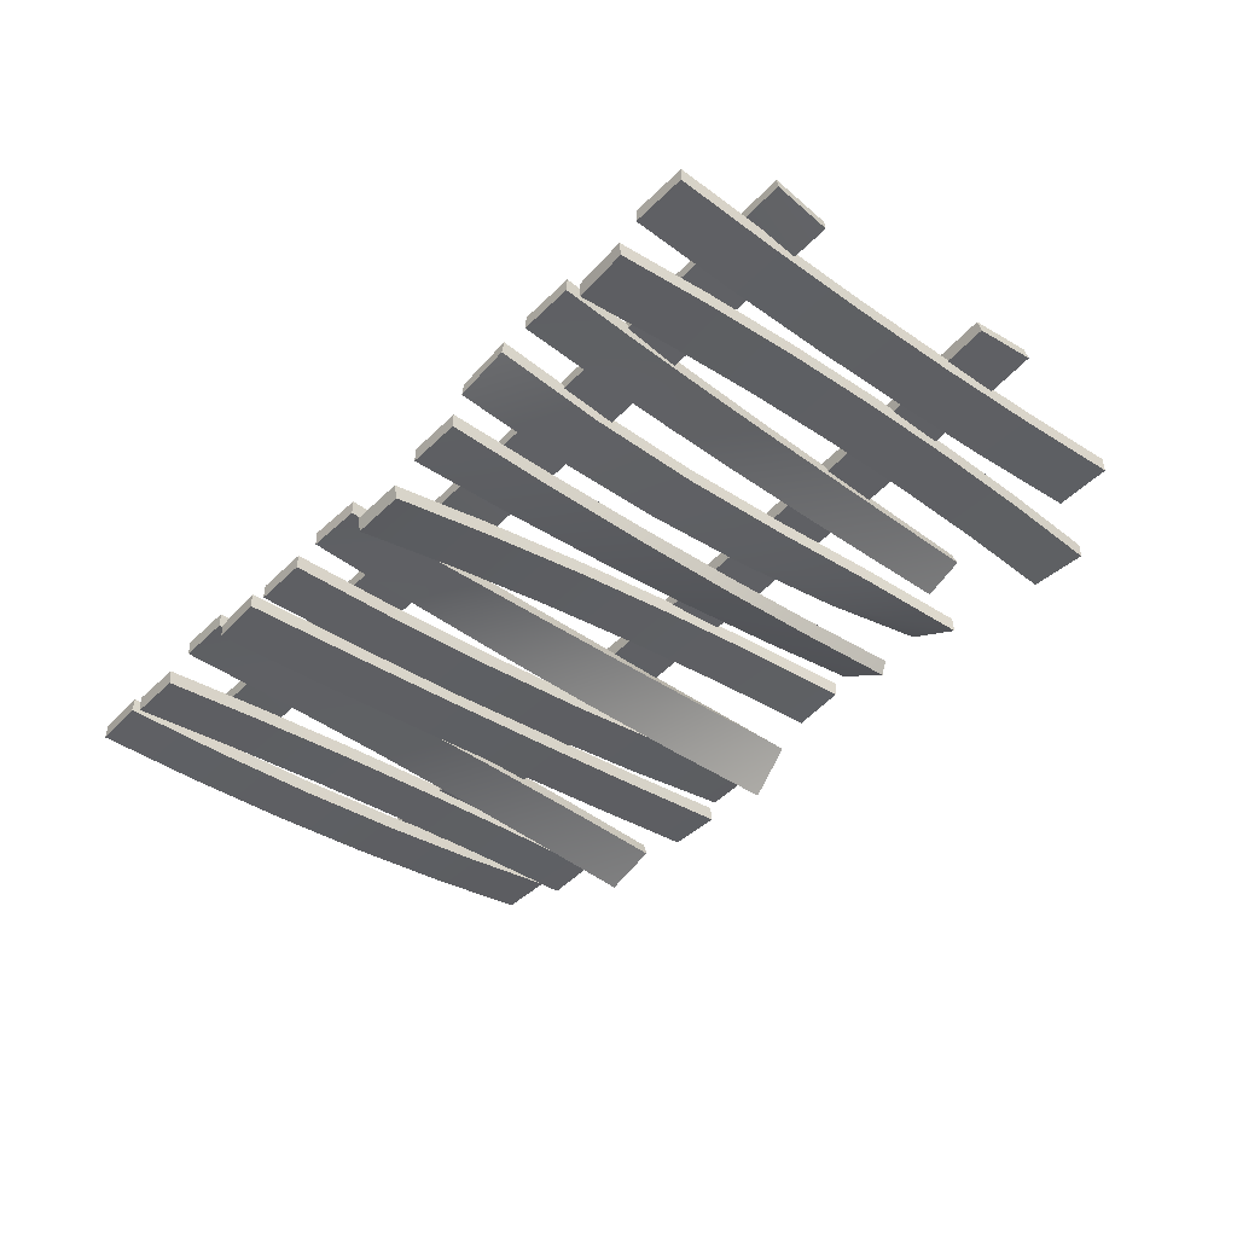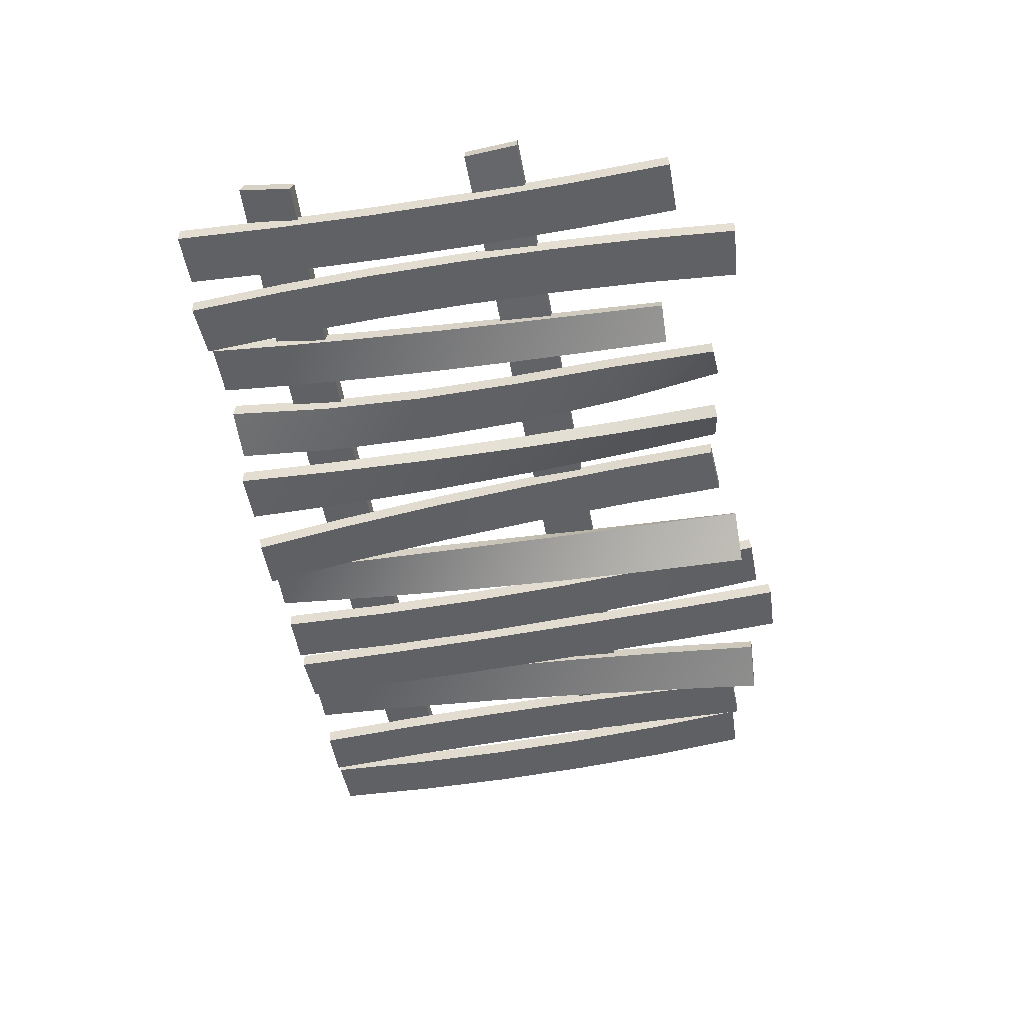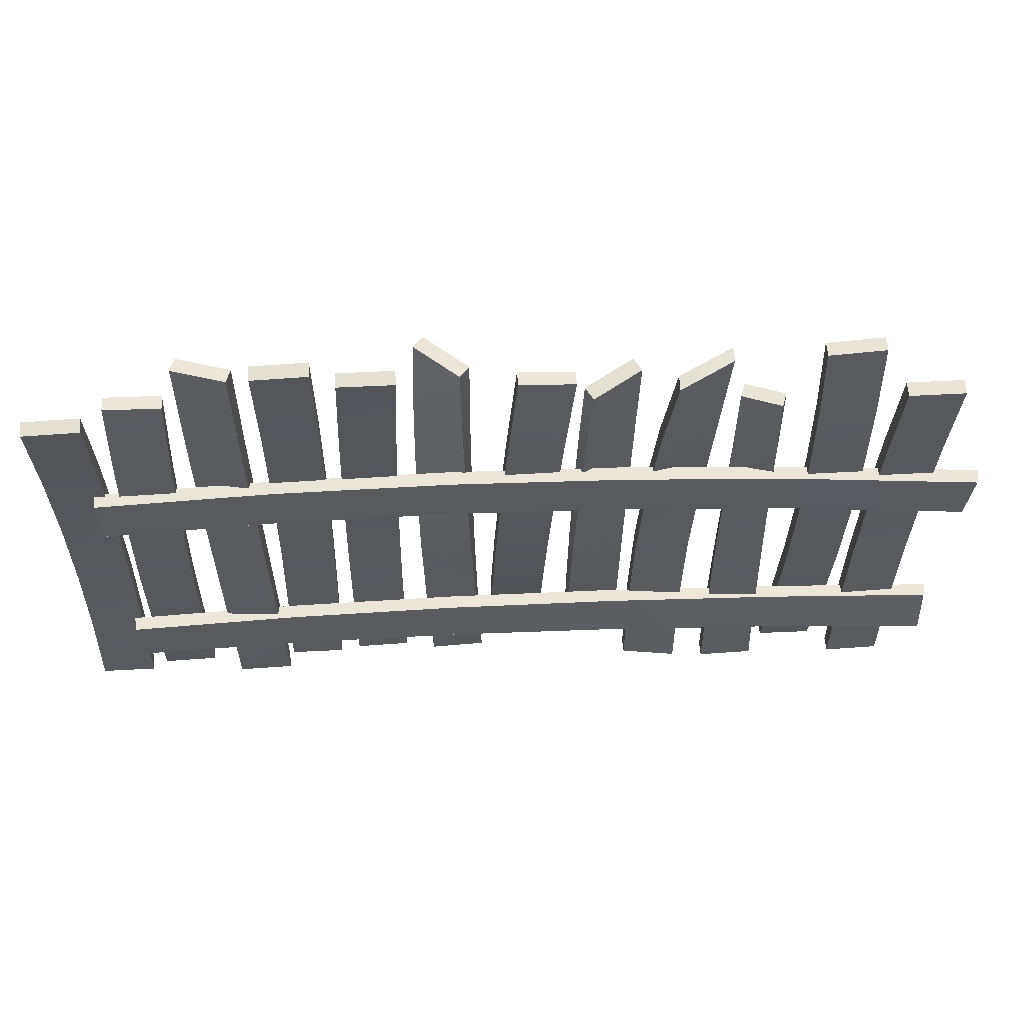
<metadata>
{"format":"obj","ext":"obj","renderer":"f3d","projection":"perspective","resolution":1024,"background":"white","views":[{"elev":-42.4,"azim":49.2,"up":"+Z"},{"elev":-47.9,"azim":98.5,"up":"+Z"},{"elev":58.4,"azim":-4.4,"up":"+Y"}]}
</metadata>
<code>
v  -43.58 -20.05 -2.002
v  -43.98 -31.32 -1.659
v  -49.88 -31.1 -1.67
v  -49.48 -19.88 -2.004
v  -43.28 -8.769 -1.891
v  -49.18 -8.65 -1.888
v  -43.08 2.498 -1.327
v  -48.99 2.567 -1.322
v  -42.99 13.74 -0.3081
v  -48.89 13.76 -0.3059
v  -43 24.93 1.162
v  -48.9 24.9 1.158
v  -43.58 -20.03 -0.4275
v  -49.48 -19.86 -0.4292
v  -49.88 -31.03 -0.0967
v  -43.98 -31.24 -0.0859
v  -43.28 -8.812 -0.3173
v  -49.18 -8.694 -0.3138
v  -43.08 2.397 0.2447
v  -48.99 2.466 0.2496
v  -42.99 13.58 1.258
v  -48.89 13.6 1.26
v  -43 24.72 2.721
v  -48.9 24.69 2.717
v  -36.4 -19.91 -1.616
v  -36.47 -31.16 -2.594
v  -42.37 -31.16 -2.594
v  -42.31 -19.85 -1.612
v  -36.22 -8.637 -0.9443
v  -42.12 -8.518 -0.9389
v  -35.91 2.645 -0.5793
v  -41.81 2.823 -0.576
v  -35.48 13.93 -0.5208
v  -41.38 14.17 -0.5229
v  -34.92 25.21 -0.7687
v  -40.82 25.5 -0.7794
v  -36.4 -20.01 -0.045
v  -42.31 -19.95 -0.0407
v  -42.37 -31.31 -1.026
v  -36.47 -31.31 -1.026
v  -36.22 -8.703 0.629
v  -42.12 -8.584 0.6344
v  -35.91 2.618 0.9953
v  -41.81 2.797 0.9986
v  -35.48 13.94 1.054
v  -41.38 14.18 1.052
v  -34.92 25.26 0.8052
v  -40.82 25.55 0.7945
v  -27.31 -19.33 -0.4163
v  -27.27 -31.22 -0.7349
v  -33.18 -31.22 -0.735
v  -33.2 -19.36 -0.8065
v  -27.41 -7.426 -0.2956
v  -33.27 -7.488 -1.074
v  -27.54 4.47 -0.3816
v  -33.33 4.377 -1.545
v  -27.66 16.36 -0.6774
v  -33.36 16.24 -2.22
v  -27.72 28.24 -1.181
v  -33.31 28.09 -3.096
v  -27.41 -19.33 1.155
v  -33.3 -19.36 0.7649
v  -33.18 -31.25 0.84
v  -27.27 -31.25 0.8391
v  -27.62 -7.405 1.266
v  -33.47 -7.468 0.4862
v  -27.85 4.516 1.162
v  -33.64 4.423 -0.0029
v  -28.07 16.43 0.8415
v  -33.77 16.31 -0.7036
v  -28.23 28.34 0.306
v  -33.82 28.18 -1.612
v  -20.45 -18.77 -2.39
v  -20.91 -31.35 -2.522
v  -26.81 -31.07 -2.522
v  -26.35 -18.55 -2.386
v  -20.1 -6.19 -1.99
v  -26.01 -6.041 -1.984
v  -19.88 6.378 -1.322
v  -25.79 6.461 -1.316
v  -19.79 18.93 -0.3851
v  -25.69 18.95 -0.3836
v  -19.82 31.45 0.8192
v  -25.72 31.41 0.8141
v  -20.45 -18.81 -0.8158
v  -26.35 -18.59 -0.8113
v  -26.81 -31.07 -0.947
v  -20.91 -31.35 -0.947
v  -20.1 -6.266 -0.417
v  -26.01 -6.117 -0.4107
v  -19.88 6.264 0.2494
v  -25.79 6.347 0.2547
v  -19.79 18.78 1.183
v  -25.69 18.79 1.185
v  -19.82 31.26 2.384
v  -25.72 31.22 2.379
v  -12.79 -19.05 -2.664
v  -12.84 -31.23 -2.817
v  -18.74 -31.23 -2.817
v  -18.69 -19 -2.662
v  -12.63 -6.89 -2.203
v  -18.54 -6.784 -2.197
v  -12.37 5.255 -1.435
v  -18.28 5.414 -1.423
v  -12.01 17.37 -0.3621
v  -17.92 17.58 -0.3406
v  -11.55 29.45 1.016
v  -17.45 29.72 1.05
v  -12.79 -19.1 -1.089
v  -18.69 -19.04 -1.088
v  -18.74 -31.23 -1.242
v  -12.84 -31.23 -1.242
v  -12.63 -6.975 -0.6302
v  -18.54 -6.869 -0.6248
v  -12.37 5.128 0.1346
v  -18.28 5.286 0.1466
v  -12.01 17.2 1.204
v  -17.92 17.41 1.226
v  -11.55 29.24 2.578
v  -17.45 29.5 2.611
v  -3.98 -19.37 -1.656
v  -3.704 -31.14 -2.083
v  -9.608 -31.3 -2.083
v  -9.823 -19.46 -2.509
v  -4.173 -7.596 -1.239
v  -9.832 -7.61 -2.926
v  -4.282 4.182 -0.8394
v  -9.638 4.234 -3.326
v  -4.302 15.96 -0.4658
v  -9.243 16.07 -3.699
v  -4.231 27.75 -0.126
v  -8.651 27.9 -4.039
v  -4.207 -19.37 -0.098
v  -10.05 -19.46 -0.9505
v  -9.608 -31.3 -0.5078
v  -3.704 -31.14 -0.5078
v  -4.623 -7.597 0.2702
v  -10.28 -7.611 -1.417
v  -4.945 4.188 0.5891
v  -10.3 4.24 -1.897
v  -5.164 15.98 0.852
v  -10.1 16.09 -2.382
v  -5.274 27.78 1.053
v  -9.694 27.93 -2.86
v  3.695 -19.7 -3.306
v  3.582 -30.87 -5.466
v  -2.323 -30.87 -5.466
v  -2.209 -19.6 -3.288
v  4.034 -8.457 -1.709
v  -1.868 -8.239 -1.683
v  4.598 2.845 -0.6774
v  -1.298 3.172 -0.656
v  5.387 14.17 -0.2136
v  -0.5014 14.61 -0.207
v  6.401 25.48 -0.3162
v  0.5226 26.03 -0.3355
v  3.695 -19.95 -1.752
v  -2.209 -19.84 -1.733
v  -2.323 -31.18 -3.926
v  3.582 -31.18 -3.926
v  4.034 -8.627 -0.1438
v  -1.868 -8.408 -0.1183
v  4.598 2.748 0.8942
v  -1.298 3.078 0.9158
v  5.387 14.14 1.361
v  -0.5014 14.59 1.368
v  6.401 25.53 1.258
v  0.5226 26.08 1.238
v  12.57 -19.65 -3.238
v  12.59 -31.23 -3.084
v  6.682 -31.23 -3.084
v  6.698 -19.67 -2.621
v  12.52 -8.073 -3.079
v  6.746 -8.136 -1.852
v  12.44 3.506 -2.603
v  6.826 3.366 -0.7834
v  12.33 15.08 -1.807
v  6.937 14.83 0.5821
v  12.19 26.63 -0.6879
v  7.077 26.25 2.24
v  12.74 -19.69 -1.672
v  6.862 -19.71 -1.055
v  6.682 -31.23 -1.509
v  12.59 -31.23 -1.509
v  12.85 -8.152 -1.54
v  7.074 -8.215 -0.3142
v  12.93 3.391 -1.11
v  7.313 3.251 0.7097
v  12.97 14.93 -0.376
v  7.577 14.68 2.013
v  12.98 26.45 0.6642
v  7.865 26.07 3.592
v  19.62 -19.56 0.1422
v  19.51 -31.14 1.377
v  13.61 -31.19 0.4148
v  13.72 -19.47 -0.4526
v  19.95 -7.943 -0.4241
v  14.05 -7.722 -0.6621
v  20.51 3.686 -0.4998
v  14.62 4.013 -0.3014
v  21.3 15.3 -0.4608
v  15.41 15.7 0.6442
v  22.3 26.88 -1.103
v  16.42 27.3 2.258
v  19.62 -19.44 1.712
v  13.72 -19.39 1.121
v  13.61 -31.02 1.981
v  19.51 -30.93 2.938
v  19.95 -7.896 1.15
v  14.05 -7.728 0.9127
v  20.51 3.665 1.075
v  14.61 3.925 1.271
v  21.28 15.23 1.122
v  15.4 15.53 2.21
v  22.27 26.81 0.5138
v  16.39 27.04 3.811
v  28.74 -22.39 1.228
v  28.92 -31.18 1.596
v  23.01 -31.18 1.594
v  23.1 -22.39 0.8901
v  28.6 -13.6 0.9873
v  23.25 -13.6 0.345
v  28.47 -4.798 0.8756
v  23.42 -4.798 -0.0388
v  28.33 4.005 0.891
v  23.6 4.005 -0.2618
v  28.16 12.81 1.029
v  23.75 12.81 -0.3281
v  27.93 21.61 1.283
v  23.85 21.61 -0.2447
v  28.64 -22.33 2.799
v  23.01 -22.33 2.459
v  23.01 -31.1 3.164
v  28.91 -31.1 3.169
v  28.41 -13.55 2.551
v  23.06 -13.55 1.907
v  28.19 -4.773 2.425
v  23.14 -4.773 1.51
v  27.96 4.009 2.421
v  23.22 4.009 1.268
v  27.7 12.79 2.534
v  23.28 12.79 1.177
v  27.38 21.57 2.757
v  23.29 21.57 1.23
v  37.02 -21.01 0.0243
v  36.57 -31.3 -0.7864
v  30.68 -30.97 -0.7864
v  31.12 -20.79 0.0243
v  37.3 -10.71 0.6638
v  31.4 -10.58 0.6638
v  37.41 -0.3828 1.132
v  31.5 -0.3693 1.132
v  37.35 9.947 1.428
v  31.44 9.853 1.428
v  37.11 20.28 1.552
v  31.21 20.08 1.552
v  36.7 30.6 1.505
v  30.8 30.29 1.505
v  37.02 -21.14 1.595
v  31.12 -20.91 1.595
v  30.67 -31.12 0.7819
v  36.57 -31.45 0.7819
v  37.3 -10.8 2.236
v  31.4 -10.68 2.236
v  37.41 -0.447 2.705
v  31.5 -0.4329 2.705
v  37.35 9.912 3.002
v  31.44 9.818 3.002
v  37.11 20.27 3.127
v  31.21 20.07 3.127
v  36.7 30.63 3.08
v  30.8 30.32 3.08
v  44.49 -20.14 1.73
v  44.45 -31.22 2.091
v  38.54 -31.22 2.091
v  38.58 -20.1 1.729
v  44.61 -9.059 1.615
v  38.71 -8.982 1.615
v  44.82 2.021 1.746
v  38.91 2.138 1.749
v  45.11 13.1 2.123
v  39.2 13.25 2.13
v  45.48 24.16 2.746
v  39.57 24.35 2.759
v  44.49 -20.11 3.304
v  38.58 -20.07 3.303
v  38.54 -31.16 3.664
v  44.45 -31.16 3.664
v  44.61 -9.06 3.19
v  38.71 -8.983 3.19
v  44.82 1.99 3.321
v  38.91 2.105 3.323
v  45.11 13.03 3.697
v  39.2 13.19 3.704
v  45.48 24.06 4.318
v  39.57 24.26 4.331
v  -25.5 3.949 0.3256
v  -44.28 4.054 0.669
v  -44.25 9.96 0.6581
v  -25.35 9.854 0.324
v  -6.722 3.701 0.4364
v  -6.465 9.604 0.4399
v  12.02 3.308 1.001
v  12.39 9.209 1.006
v  30.7 2.774 2.02
v  31.18 8.671 2.022
v  49.28 2.101 3.49
v  49.88 7.994 3.486
v  -25.47 3.95 1.9
v  -25.33 9.854 1.899
v  -44.13 9.962 2.231
v  -44.16 4.057 2.242
v  -6.793 3.701 2.01
v  -6.538 9.604 2.014
v  11.85 3.311 2.573
v  12.22 9.212 2.577
v  30.43 2.782 3.586
v  30.92 8.679 3.588
v  48.93 2.116 5.049
v  49.52 8.01 5.045
v  -25.78 -23.3 0.4031
v  -44.4 -22.9 0.6685
v  -44.04 -17 0.6567
v  -25.51 -17.4 0.2052
v  -7.158 -23.59 0.6116
v  -6.962 -17.7 0.2234
v  11.45 -23.72 1.281
v  11.56 -17.84 0.6989
v  30.01 -23.64 2.394
v  30.05 -17.79 1.615
v  48.5 -23.32 3.93
v  48.45 -17.5 2.953
v  -25.76 -23.25 1.977
v  -25.48 -17.35 1.779
v  -43.92 -17 2.229
v  -44.28 -22.9 2.242
v  -7.229 -23.49 2.182
v  -7.034 -17.59 1.794
v  11.28 -23.56 2.844
v  11.4 -17.69 2.263
v  29.75 -23.44 3.945
v  29.78 -17.58 3.169
v  48.14 -23.07 5.466
v  48.1 -17.25 4.493
g Old_Fence
f 1 2 3
f 3 4 1
f 5 1 4
f 4 6 5
f 7 5 6
f 6 8 7
f 9 7 8
f 8 10 9
f 11 9 10
f 10 12 11
f 13 14 15
f 15 16 13
f 17 18 14
f 14 13 17
f 19 20 18
f 18 17 19
f 21 22 20
f 20 19 21
f 23 24 22
f 22 21 23
f 16 15 3
f 3 2 16
f 13 16 2
f 2 1 13
f 17 13 1
f 1 5 17
f 19 17 5
f 5 7 19
f 21 19 7
f 7 9 21
f 23 21 9
f 9 11 23
f 24 23 11
f 11 12 24
f 22 24 12
f 12 10 22
f 20 22 10
f 10 8 20
f 18 20 8
f 8 6 18
f 14 18 6
f 6 4 14
f 15 14 4
f 4 3 15
f 25 26 27
f 27 28 25
f 29 25 28
f 28 30 29
f 31 29 30
f 30 32 31
f 33 31 32
f 32 34 33
f 35 33 34
f 34 36 35
f 37 38 39
f 39 40 37
f 41 42 38
f 38 37 41
f 43 44 42
f 42 41 43
f 45 46 44
f 44 43 45
f 47 48 46
f 46 45 47
f 40 39 27
f 27 26 40
f 37 40 26
f 26 25 37
f 41 37 25
f 25 29 41
f 43 41 29
f 29 31 43
f 45 43 31
f 31 33 45
f 47 45 33
f 33 35 47
f 48 47 35
f 35 36 48
f 46 48 36
f 36 34 46
f 44 46 34
f 34 32 44
f 42 44 32
f 32 30 42
f 38 42 30
f 30 28 38
f 39 38 28
f 28 27 39
f 49 50 51
f 51 52 49
f 53 49 52
f 52 54 53
f 55 53 54
f 54 56 55
f 57 55 56
f 56 58 57
f 59 57 58
f 58 60 59
f 61 62 63
f 63 64 61
f 65 66 62
f 62 61 65
f 67 68 66
f 66 65 67
f 69 70 68
f 68 67 69
f 71 72 70
f 70 69 71
f 64 63 51
f 51 50 64
f 61 64 50
f 50 49 61
f 65 61 49
f 49 53 65
f 67 65 53
f 53 55 67
f 69 67 55
f 55 57 69
f 71 69 57
f 57 59 71
f 72 71 59
f 59 60 72
f 70 72 60
f 60 58 70
f 68 70 58
f 58 56 68
f 66 68 56
f 56 54 66
f 62 66 54
f 54 52 62
f 63 62 52
f 52 51 63
f 73 74 75
f 75 76 73
f 77 73 76
f 76 78 77
f 79 77 78
f 78 80 79
f 81 79 80
f 80 82 81
f 83 81 82
f 82 84 83
f 85 86 87
f 87 88 85
f 89 90 86
f 86 85 89
f 91 92 90
f 90 89 91
f 93 94 92
f 92 91 93
f 95 96 94
f 94 93 95
f 88 87 75
f 75 74 88
f 85 88 74
f 74 73 85
f 89 85 73
f 73 77 89
f 91 89 77
f 77 79 91
f 93 91 79
f 79 81 93
f 95 93 81
f 81 83 95
f 96 95 83
f 83 84 96
f 94 96 84
f 84 82 94
f 92 94 82
f 82 80 92
f 90 92 80
f 80 78 90
f 86 90 78
f 78 76 86
f 87 86 76
f 76 75 87
f 97 98 99
f 99 100 97
f 101 97 100
f 100 102 101
f 103 101 102
f 102 104 103
f 105 103 104
f 104 106 105
f 107 105 106
f 106 108 107
f 109 110 111
f 111 112 109
f 113 114 110
f 110 109 113
f 115 116 114
f 114 113 115
f 117 118 116
f 116 115 117
f 119 120 118
f 118 117 119
f 112 111 99
f 99 98 112
f 109 112 98
f 98 97 109
f 113 109 97
f 97 101 113
f 115 113 101
f 101 103 115
f 117 115 103
f 103 105 117
f 119 117 105
f 105 107 119
f 120 119 107
f 107 108 120
f 118 120 108
f 108 106 118
f 116 118 106
f 106 104 116
f 114 116 104
f 104 102 114
f 110 114 102
f 102 100 110
f 111 110 100
f 100 99 111
f 121 122 123
f 123 124 121
f 125 121 124
f 124 126 125
f 127 125 126
f 126 128 127
f 129 127 128
f 128 130 129
f 131 129 130
f 130 132 131
f 133 134 135
f 135 136 133
f 137 138 134
f 134 133 137
f 139 140 138
f 138 137 139
f 141 142 140
f 140 139 141
f 143 144 142
f 142 141 143
f 136 135 123
f 123 122 136
f 133 136 122
f 122 121 133
f 137 133 121
f 121 125 137
f 139 137 125
f 125 127 139
f 141 139 127
f 127 129 141
f 143 141 129
f 129 131 143
f 144 143 131
f 131 132 144
f 142 144 132
f 132 130 142
f 140 142 130
f 130 128 140
f 138 140 128
f 128 126 138
f 134 138 126
f 126 124 134
f 135 134 124
f 124 123 135
f 145 146 147
f 147 148 145
f 149 145 148
f 148 150 149
f 151 149 150
f 150 152 151
f 153 151 152
f 152 154 153
f 155 153 154
f 154 156 155
f 157 158 159
f 159 160 157
f 161 162 158
f 158 157 161
f 163 164 162
f 162 161 163
f 165 166 164
f 164 163 165
f 167 168 166
f 166 165 167
f 160 159 147
f 147 146 160
f 157 160 146
f 146 145 157
f 161 157 145
f 145 149 161
f 163 161 149
f 149 151 163
f 165 163 151
f 151 153 165
f 167 165 153
f 153 155 167
f 168 167 155
f 155 156 168
f 166 168 156
f 156 154 166
f 164 166 154
f 154 152 164
f 162 164 152
f 152 150 162
f 158 162 150
f 150 148 158
f 159 158 148
f 148 147 159
f 169 170 171
f 171 172 169
f 173 169 172
f 172 174 173
f 175 173 174
f 174 176 175
f 177 175 176
f 176 178 177
f 179 177 178
f 178 180 179
f 181 182 183
f 183 184 181
f 185 186 182
f 182 181 185
f 187 188 186
f 186 185 187
f 189 190 188
f 188 187 189
f 191 192 190
f 190 189 191
f 184 183 171
f 171 170 184
f 181 184 170
f 170 169 181
f 185 181 169
f 169 173 185
f 187 185 173
f 173 175 187
f 189 187 175
f 175 177 189
f 191 189 177
f 177 179 191
f 192 191 179
f 179 180 192
f 190 192 180
f 180 178 190
f 188 190 178
f 178 176 188
f 186 188 176
f 176 174 186
f 182 186 174
f 174 172 182
f 183 182 172
f 172 171 183
f 193 194 195
f 195 196 193
f 197 193 196
f 196 198 197
f 199 197 198
f 198 200 199
f 201 199 200
f 200 202 201
f 203 201 202
f 202 204 203
f 205 206 207
f 207 208 205
f 209 210 206
f 206 205 209
f 211 212 210
f 210 209 211
f 213 214 212
f 212 211 213
f 215 216 214
f 214 213 215
f 208 207 195
f 195 194 208
f 205 208 194
f 194 193 205
f 209 205 193
f 193 197 209
f 211 209 197
f 197 199 211
f 213 211 199
f 199 201 213
f 215 213 201
f 201 203 215
f 216 215 203
f 203 204 216
f 214 216 204
f 204 202 214
f 212 214 202
f 202 200 212
f 210 212 200
f 200 198 210
f 206 210 198
f 198 196 206
f 207 206 196
f 196 195 207
f 217 218 219
f 219 220 217
f 221 217 220
f 220 222 221
f 223 221 222
f 222 224 223
f 225 223 224
f 224 226 225
f 227 225 226
f 226 228 227
f 229 227 228
f 228 230 229
f 231 232 233
f 233 234 231
f 235 236 232
f 232 231 235
f 237 238 236
f 236 235 237
f 239 240 238
f 238 237 239
f 241 242 240
f 240 239 241
f 243 244 242
f 242 241 243
f 234 233 219
f 219 218 234
f 231 234 218
f 218 217 231
f 235 231 217
f 217 221 235
f 237 235 221
f 221 223 237
f 239 237 223
f 223 225 239
f 241 239 225
f 225 227 241
f 243 241 227
f 227 229 243
f 244 243 229
f 229 230 244
f 242 244 230
f 230 228 242
f 240 242 228
f 228 226 240
f 238 240 226
f 226 224 238
f 236 238 224
f 224 222 236
f 232 236 222
f 222 220 232
f 233 232 220
f 220 219 233
f 245 246 247
f 247 248 245
f 249 245 248
f 248 250 249
f 251 249 250
f 250 252 251
f 253 251 252
f 252 254 253
f 255 253 254
f 254 256 255
f 257 255 256
f 256 258 257
f 259 260 261
f 261 262 259
f 263 264 260
f 260 259 263
f 265 266 264
f 264 263 265
f 267 268 266
f 266 265 267
f 269 270 268
f 268 267 269
f 271 272 270
f 270 269 271
f 262 261 247
f 247 246 262
f 259 262 246
f 246 245 259
f 263 259 245
f 245 249 263
f 265 263 249
f 249 251 265
f 267 265 251
f 251 253 267
f 269 267 253
f 253 255 269
f 271 269 255
f 255 257 271
f 272 271 257
f 257 258 272
f 270 272 258
f 258 256 270
f 268 270 256
f 256 254 268
f 266 268 254
f 254 252 266
f 264 266 252
f 252 250 264
f 260 264 250
f 250 248 260
f 261 260 248
f 248 247 261
f 273 274 275
f 275 276 273
f 277 273 276
f 276 278 277
f 279 277 278
f 278 280 279
f 281 279 280
f 280 282 281
f 283 281 282
f 282 284 283
f 285 286 287
f 287 288 285
f 289 290 286
f 286 285 289
f 291 292 290
f 290 289 291
f 293 294 292
f 292 291 293
f 295 296 294
f 294 293 295
f 288 287 275
f 275 274 288
f 285 288 274
f 274 273 285
f 289 285 273
f 273 277 289
f 291 289 277
f 277 279 291
f 293 291 279
f 279 281 293
f 295 293 281
f 281 283 295
f 296 295 283
f 283 284 296
f 294 296 284
f 284 282 294
f 292 294 282
f 282 280 292
f 290 292 280
f 280 278 290
f 286 290 278
f 278 276 286
f 287 286 276
f 276 275 287
f 297 298 299
f 299 300 297
f 301 297 300
f 300 302 301
f 303 301 302
f 302 304 303
f 305 303 304
f 304 306 305
f 307 305 306
f 306 308 307
f 309 310 311
f 311 312 309
f 313 314 310
f 310 309 313
f 315 316 314
f 314 313 315
f 317 318 316
f 316 315 317
f 319 320 318
f 318 317 319
f 312 311 299
f 299 298 312
f 309 312 298
f 298 297 309
f 313 309 297
f 297 301 313
f 315 313 301
f 301 303 315
f 317 315 303
f 303 305 317
f 319 317 305
f 305 307 319
f 320 319 307
f 307 308 320
f 318 320 308
f 308 306 318
f 316 318 306
f 306 304 316
f 314 316 304
f 304 302 314
f 310 314 302
f 302 300 310
f 311 310 300
f 300 299 311
f 321 322 323
f 323 324 321
f 325 321 324
f 324 326 325
f 327 325 326
f 326 328 327
f 329 327 328
f 328 330 329
f 331 329 330
f 330 332 331
f 333 334 335
f 335 336 333
f 337 338 334
f 334 333 337
f 339 340 338
f 338 337 339
f 341 342 340
f 340 339 341
f 343 344 342
f 342 341 343
f 336 335 323
f 323 322 336
f 333 336 322
f 322 321 333
f 337 333 321
f 321 325 337
f 339 337 325
f 325 327 339
f 341 339 327
f 327 329 341
f 343 341 329
f 329 331 343
f 344 343 331
f 331 332 344
f 342 344 332
f 332 330 342
f 340 342 330
f 330 328 340
f 338 340 328
f 328 326 338
f 334 338 326
f 326 324 334
f 335 334 324
f 324 323 335

</code>
